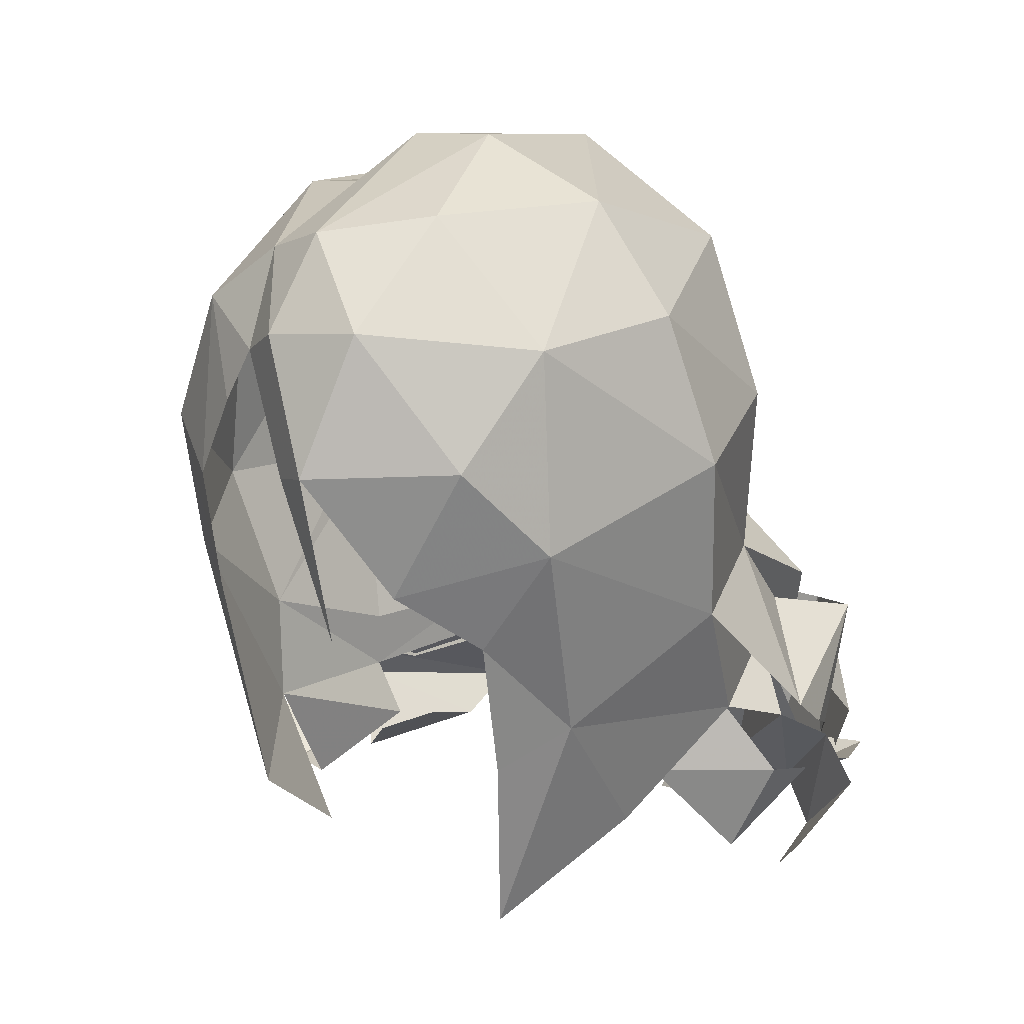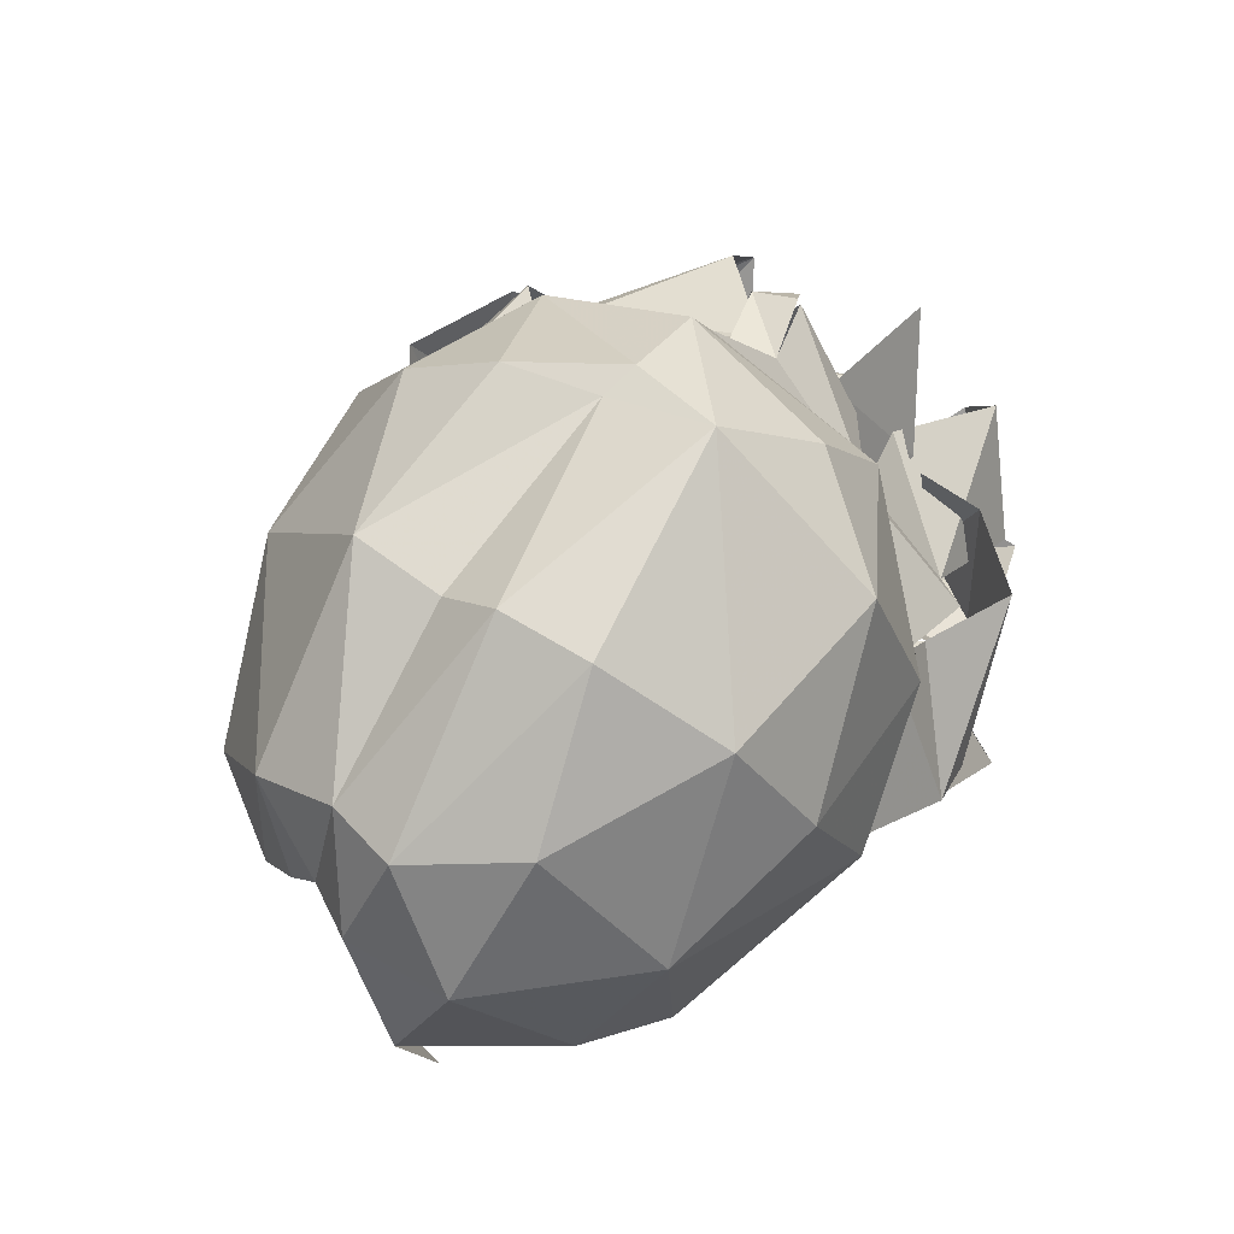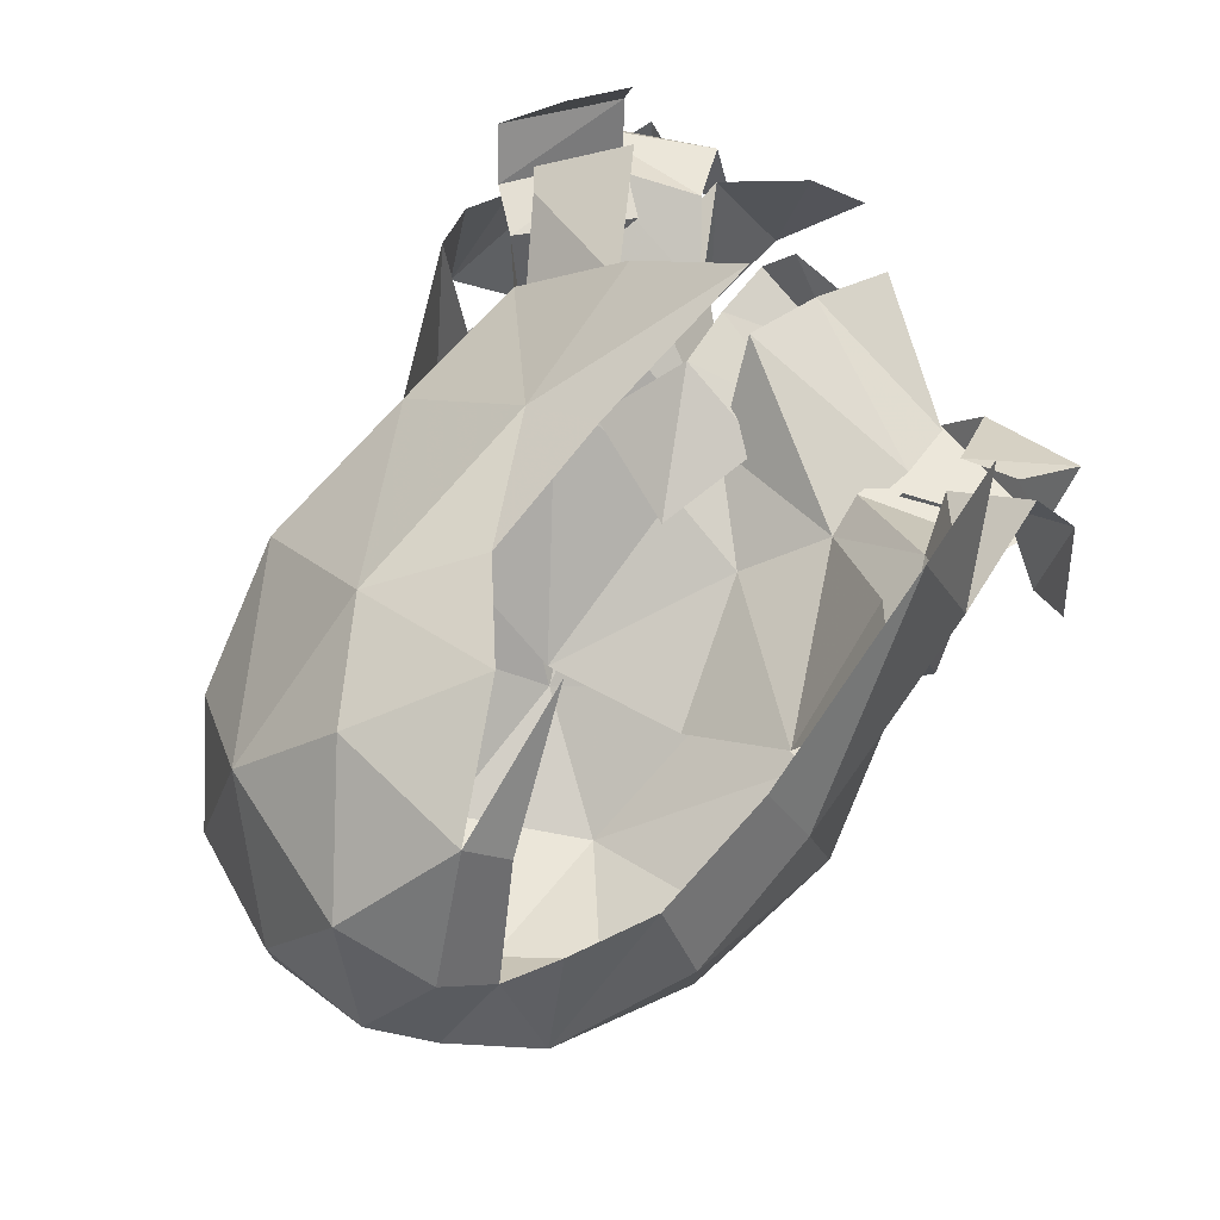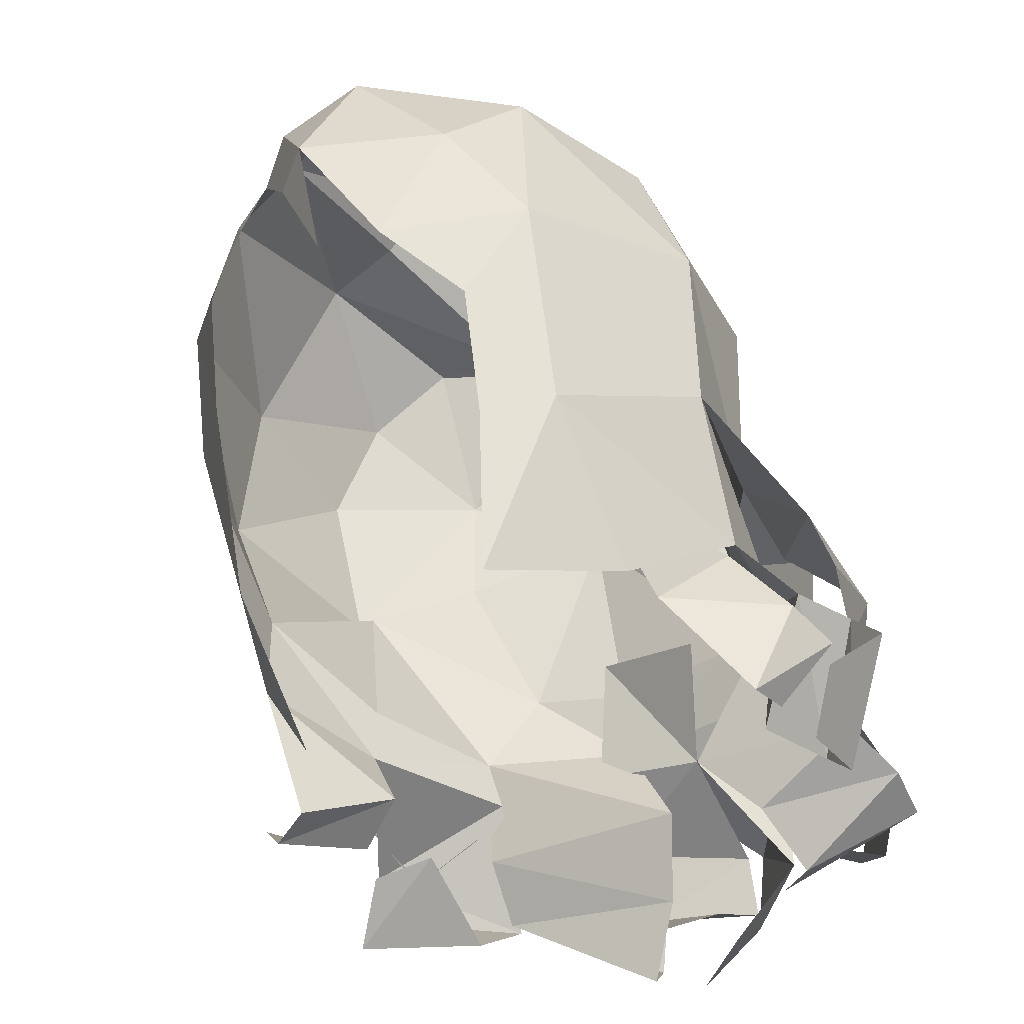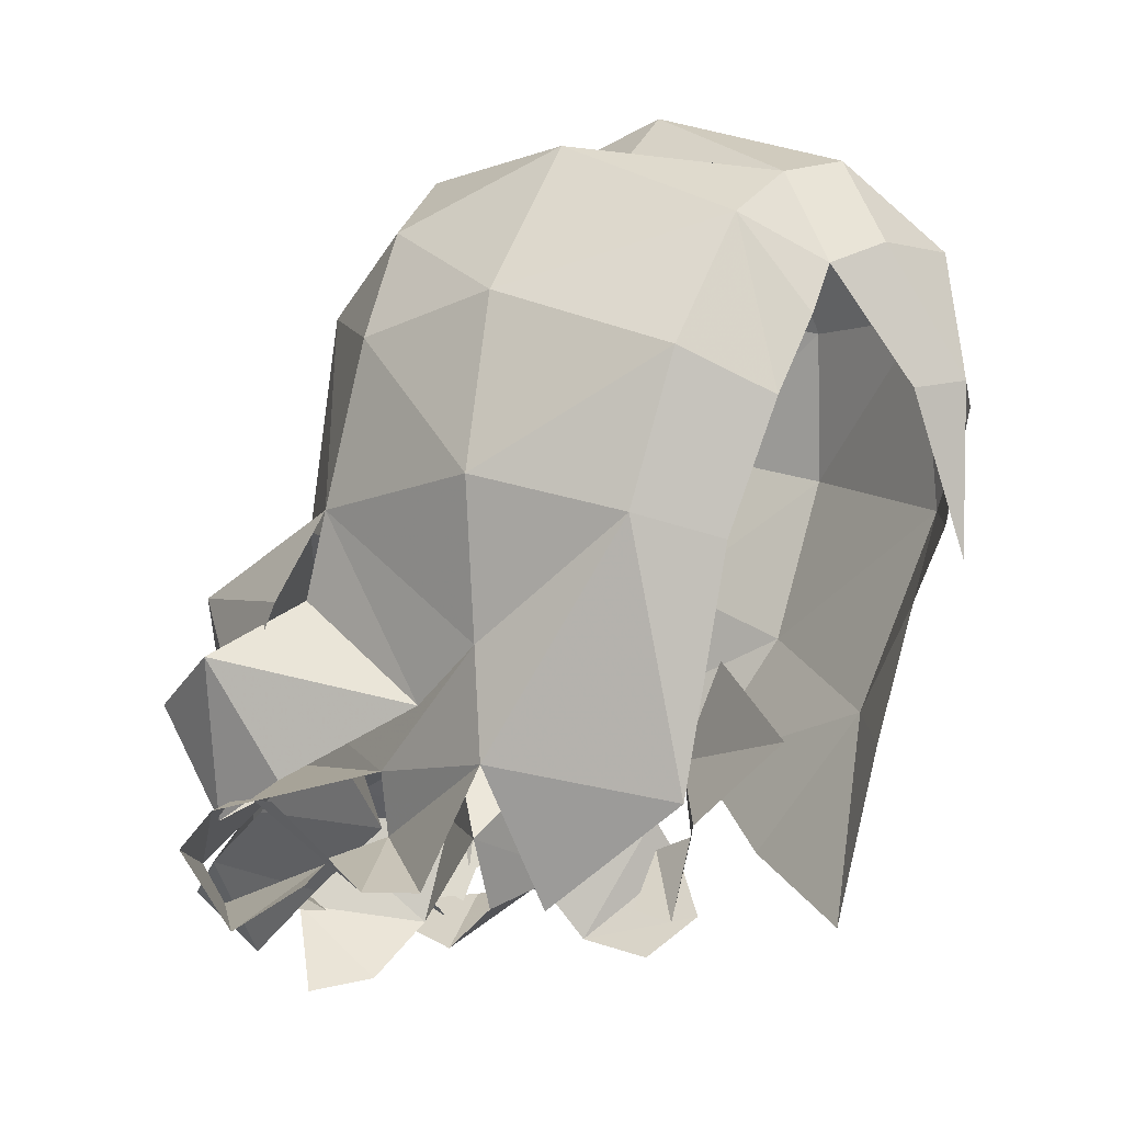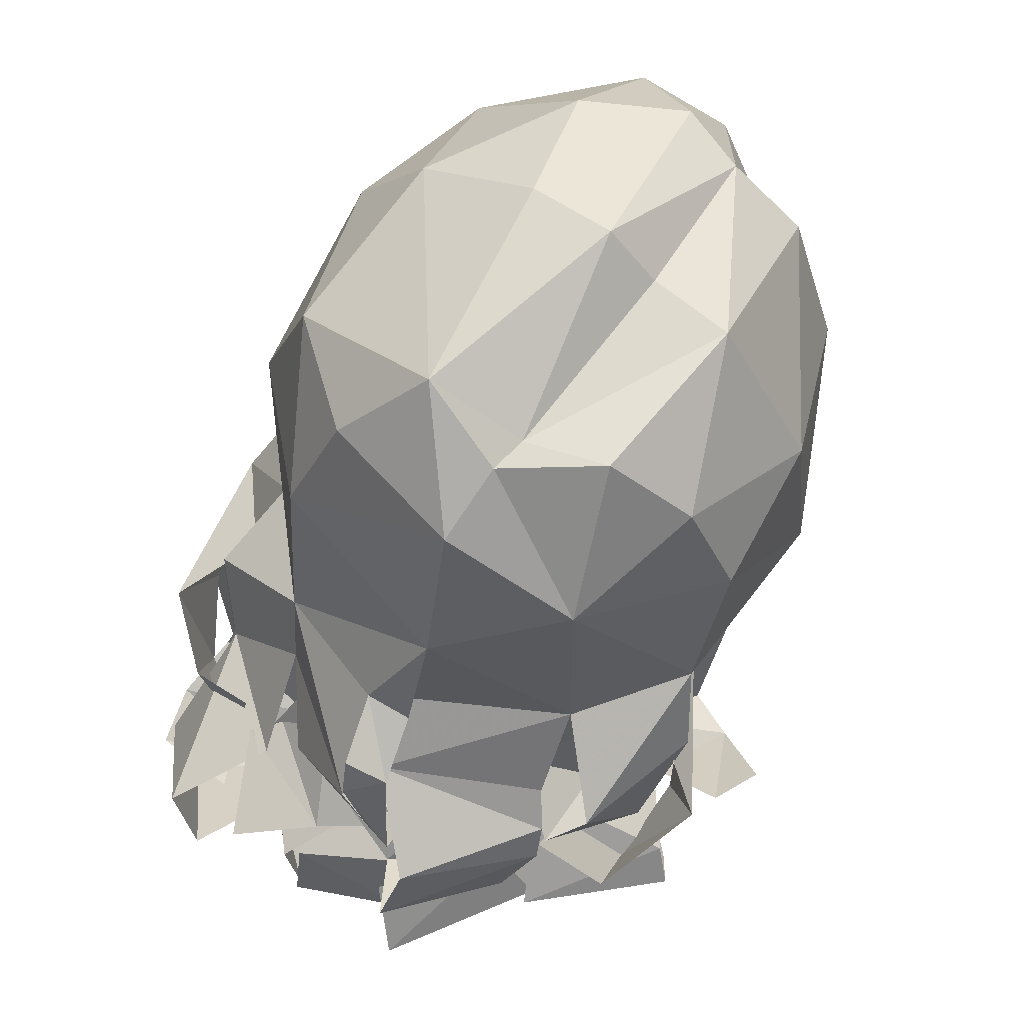
<metadata>
{"format":"obj","ext":"obj","renderer":"f3d","projection":"perspective","resolution":1024,"background":"white","views":[{"elev":14.0,"azim":32.7,"up":"+Z"},{"elev":74.3,"azim":30.9,"up":"+Z"},{"elev":-73.6,"azim":142.1,"up":"+Y"},{"elev":-46.9,"azim":35.8,"up":"+Z"},{"elev":-8.4,"azim":-49.5,"up":"+Z"},{"elev":66.7,"azim":-148.1,"up":"+Z"}]}
</metadata>
<code>
g common_hair_male_2013
v -0.4128 6.753 77.18
v -1.117 7.278 76.26
v -3.093 6.145 77.53
v -2.918 5.343 78.23
v 4.024 3.505 78.8
v 4.559 4.055 78.41
v 3.319 5.205 77.14
v 2.664 4.618 77.64
v 5.08 3.931 77.73
v 3.838 4.942 76.46
v 3.971 6.218 77.25
v 2.196 6.364 76.32
v 2.063 5.372 76.91
v 3.774 5.161 77.54
v -4.257 5.966 79.72
v -3.137 6.054 80.18
v -2.98 5.023 78.5
v -4.1 4.935 78.04
v -4.958 4.358 80.24
v -4.227 3.625 78.54
v -4.001 2.999 82.26
v -3.813 3.543 81.06
v -3.494 1.696 79.51
v -3.691 0.4915 80.22
v -0.04073 6.025 82.6
v -0.2652 7.037 82.28
v -0.9035 6.908 82.01
v -0.7364 5.982 82.5
v -1.517 8.231 79.71
v -0.9977 7.269 78.97
v -2.231 6.358 78.36
v -2.8 6.651 79.08
v 0.9059 6.064 79.68
v 1.777 6.206 78.94
v 0.3151 7.397 78.85
v -1.04 6.76 79.52
v -2.91 2.792 77.8
v -3.753 3.193 77.47
v -4.396 1.839 76.99
v -3.642 1.484 76.98
v 3.602 6.979 77.82
v 3.141 7.155 76.67
v 2.094 8.468 77.88
v 2.556 8.292 79.03
v 3.996 1.136 81.05
v 3.637 2.43 79.17
v 3.141 4.424 79.74
v 3.086 2.938 82.1
v -0.5639 6.606 81.41
v -1.643 7.769 80.58
v -3.092 5.895 80.52
v -2.826 5.486 81
v 4.175 2.996 78.05
v 2.65 1.775 78.13
v 3.502 2.879 76.69
v -2.764 4.557 82.26
v -0.2816 5.762 82.28
v -0.4434 -0.08648 88.07
v -0.115 -3.032 86.95
v 0.8199 -0.08288 88.12
v 0.5394 3.119 87.84
v -0.76 3.521 87.13
v -0.6132 4.583 86.53
v -0.7466 5.38 84.18
v -0.339 -3.871 85.62
v -1.08 -2.74 86.65
v 3.039 2.669 86.48
v 2.622 0.03772 87.25
v 3.749 0.1143 85.68
v 1.572 3.987 86.59
v 2.087 4.649 84.92
v -1.826 5.137 80.97
v -0.4713 5.029 83.85
v -0.4316 5.623 80.72
v 3.996 1.136 81.05
v 3.302 3.472 81.49
v 4.316 0.5411 83.5
v 3.87 2.705 84.13
v 3.104 -2.208 85.47
v 2.507 -3.357 83.88
v 3.268 -2.277 82.59
v -1.028 -3.434 85.27
v -3.949 0.009983 84.91
v -3.142 -2.474 83.94
v -2.218 -2.78 85.84
v -2.5 4.665 79.59
v -0.5907 5.977 79.78
v 0.1648 5.911 78.13
v 1.332 -2.178 87.19
v -2.556 4.272 85.41
v -4.054 2.237 84.57
v -2.534 4.215 83.26
v -1.08 -2.74 86.65
v -1.195 -0.1132 87.32
v -2.478 0.01572 87.22
v -0.891 2.966 87.17
v -2.138 2.685 87.27
v 1.127 -3.867 85.76
v 1.938 5.184 81.99
v -1.028 -3.434 85.27
v 0.6128 -4.48 83.79
v 1.498 -3.546 82.02
v -2.058 -3.31 83.33
v -1.452 -3.445 84.5
v -4.296 0.1153 82.4
v -3.302 -1.83 81.8
v -0.891 2.966 87.17
v -3.614 0.4474 78.65
v -2.526 0.2608 76.75
v -2.178 -1.814 78.11
v -3.23 2.632 78.67
v -3.691 0.4915 80.22
v -3.152 2.544 79.53
v -3.316 2.328 86.22
v -2.301 -2.656 81.48
v 2.28 -2.487 81.14
v 2.91 -1.119 79.7
v 3.637 2.43 79.17
v 2.154 -1.917 79.13
v 1.661 5.714 79.34
v 3.141 4.424 79.74
v 1.241 4.979 77.98
v -1.543 8.205 77.17
v -4.919 4.837 77.61
v -3.079 6.381 77.51
v -3.331 5.624 76.92
v -0.4713 5.029 83.85
v 2.037 4.346 83.17
v 2.014 5.454 80.45
v 2.014 5.454 80.45
v 2.806 0.7149 77.69
v 1.854 -1.391 76.56
v -0.4316 5.623 80.72
v 4.556 3.171 76.81
v -3.152 2.544 79.53
v -3.23 2.632 78.67
v -1.195 -0.1132 87.32
v -3.614 0.4474 78.65
v -0.03191 -4.071 83.65
v 0.9144 -4.191 81.42
v -4.605 4.54 78.15
v -2.451 4.976 78.92
v 0.4264 7.963 77
v 1.87 6.597 76.73
v 0.7677 6.638 75.85
v 2.048 6.224 78.36
v 1.241 4.979 77.98
v -0.1616 7.135 75.65
v 1.661 5.714 79.34
v -0.5907 5.977 79.78
v 3.929 3.725 76.16
v 3.759 7.162 77.23
v 1.266 7.352 77
v 0.6018 7.982 78.4
v 4.752 2.684 79.33
v 4.178 5.546 80.15
v 4.747 3.374 78.87
v 4.332 4.469 78.46
v 3.725 5.608 77.82
v 3.177 6.48 79.91
v 2.66 6.361 77.6
v 2.201 6.503 79.97
v -0.0153 7.143 78.97
v -2.349 6.101 78.35
v -0.9762 7.573 78.14
v -4.552 4.159 76.49
v -3.042 3.907 77.44
v -3.811 3.509 77.12
v 3.674 4.829 80.8
v -4.138 4.61 79.61
v -3.208 5.968 80.3
v -3.234 4.563 79.98
v -1.568 5.967 79.6
v -3.181 6.185 80.02
v -0.2289 7.05 79.75
v -3.743 5.65 81.28
v -2.211 5.26 81
v -3.067 4.227 81.13
v -4.374 3.583 80.99
v -0.3575 7.312 81.75
v -1.162 7.417 80.46
v 3.177 5.453 79.43
v 1.715 5.626 80.93
v 1.957 6.778 79.67
v 1.013 8.522 80.43
v 0.9967 6.741 80.2
v -4.961 3.317 78.22
v -5.335 2.58 78.17
v 1.529 6.937 79.69
v 1.633 7.553 77.75
v 2.316 6.697 76.95
v 3.482 4.245 80.49
v -3.639 2.884 82.15
v 2.037 4.346 83.17
v 3.086 2.938 82.1
v -0.6446 7.255 80.4
v 3.423 2.576 79.19
v 2.575 0.006619 79.3
v 3.3 1.716 80.69
v 4.325 3.827 77.87
v 3.493 3.622 76.91
v -1.396 7.566 77.72
v 0.3188 8.162 77.46
v 0.1867 7.11 76.89
v -1.249 6.866 76.9
v 0.4126 7.828 78.35
v 1.354 4.852 80.33
v 0.6252 6.03 79.04
v -0.4839 5.162 81.08
v -1.04 5.761 79.36
v -1.518 6.963 78.76
v -0.3193 7.293 81.46
f 1 2 3
f 3 4 1
f 5 6 7
f 7 8 5
f 6 9 10
f 10 7 6
f 11 12 13
f 13 14 11
f 15 16 17
f 17 18 15
f 19 15 18
f 18 20 19
f 21 22 23
f 23 24 21
f 25 26 27
f 27 28 25
f 29 30 31
f 31 32 29
f 33 34 35
f 35 36 33
f 37 38 39
f 39 40 37
f 41 42 43
f 43 44 41
f 45 46 47
f 47 48 45
f 49 50 51
f 51 52 49
f 53 54 55
f 49 52 56
f 56 57 49
f 58 59 60
f 58 60 61
f 62 61 63
f 64 28 57
f 65 59 66
f 67 68 69
f 70 67 71
f 72 73 74
f 75 76 77
f 77 78 69
f 79 80 81
f 82 65 66
f 83 84 85
f 86 87 88
f 79 68 89
f 90 21 91
f 71 67 78
f 92 73 72
f 61 68 67
f 72 87 86
f 93 94 95
f 96 62 97
f 98 79 89
f 63 71 64
f 64 71 99
f 90 56 21
f 98 80 79
f 85 100 93
f 101 80 98
f 102 80 101
f 65 101 98
f 103 104 85
f 103 85 84
f 105 24 106
f 83 85 95
f 98 59 65
f 98 89 59
f 89 60 59
f 107 61 62
f 81 75 77
f 79 81 77
f 78 76 99
f 78 77 76
f 89 68 60
f 79 69 68
f 106 84 105
f 108 109 110
f 111 112 113
f 114 83 95
f 78 99 71
f 85 104 100
f 106 110 115
f 81 116 117
f 75 117 118
f 117 116 119
f 120 121 122
f 88 4 86
f 3 2 123
f 124 125 126
f 127 128 129
f 88 1 4
f 130 121 120
f 131 117 132
f 63 90 62
f 63 64 90
f 97 114 95
f 97 62 90
f 96 97 95
f 69 79 77
f 127 129 133
f 10 9 134
f 122 121 14
f 122 14 13
f 135 86 136
f 66 58 137
f 107 137 58
f 58 66 59
f 107 58 61
f 69 78 67
f 111 37 138
f 111 138 112
f 138 37 40
f 114 90 91
f 114 91 83
f 24 105 21
f 91 105 83
f 91 21 105
f 80 102 81
f 106 115 84
f 118 117 131
f 101 139 140
f 139 65 82
f 124 141 125
f 136 142 141
f 136 86 142
f 143 144 145
f 146 147 144
f 143 145 148
f 129 149 150
f 149 147 146
f 10 134 151
f 47 5 8
f 46 5 47
f 12 152 153
f 154 144 143
f 76 75 155
f 156 155 157
f 156 158 159
f 160 159 161
f 160 161 162
f 149 146 150
f 163 150 146
f 163 146 154
f 146 144 154
f 72 74 87
f 133 129 150
f 3 123 164
f 164 123 165
f 23 19 20
f 166 167 168
f 124 126 166
f 166 126 167
f 99 76 169
f 170 171 172
f 31 30 173
f 57 28 49
f 51 50 174
f 174 29 32
f 173 30 175
f 21 56 176
f 170 176 171
f 172 171 177
f 172 177 178
f 179 176 170
f 27 180 181
f 182 183 169
f 35 184 185
f 36 186 33
f 35 34 184
f 39 187 188
f 39 38 187
f 189 182 44
f 43 42 190
f 190 42 191
f 93 95 85
f 139 101 65
f 81 102 116
f 174 50 29
f 11 152 12
f 23 22 19
f 70 71 63
f 64 25 28
f 64 56 90
f 24 108 106
f 108 110 106
f 61 67 70
f 70 63 61
f 61 60 68
f 97 90 114
f 117 119 132
f 192 155 156
f 99 169 183
f 182 189 183
f 193 135 112
f 193 86 135
f 72 86 193
f 92 72 193
f 194 195 130
f 130 195 121
f 76 155 192
f 156 159 160
f 36 181 196
f 44 182 41
f 197 198 54
f 197 199 198
f 55 200 53
f 55 201 200
f 202 203 204
f 202 204 205
f 206 203 202
f 207 208 209
f 210 209 208
f 210 208 211
f 96 95 94
f 21 176 179
f 105 84 83
f 84 115 103
f 64 57 56
f 202 211 206
f 211 208 206
f 64 99 25
f 99 183 212
f 212 25 99
f 212 183 186
f 196 212 186
f 36 196 186
f 181 180 196
f 197 54 53
f 81 117 75
f 157 158 156
f 26 180 27
f 141 142 125

</code>
